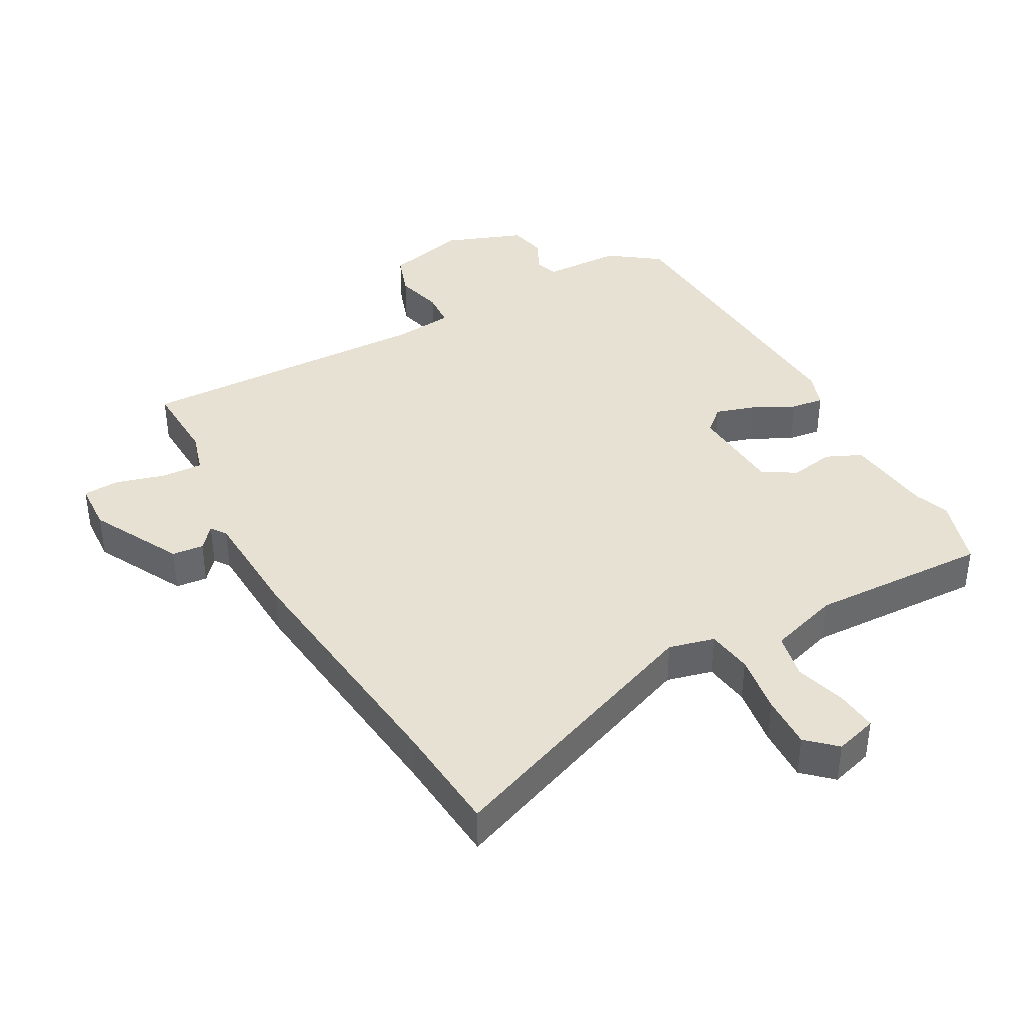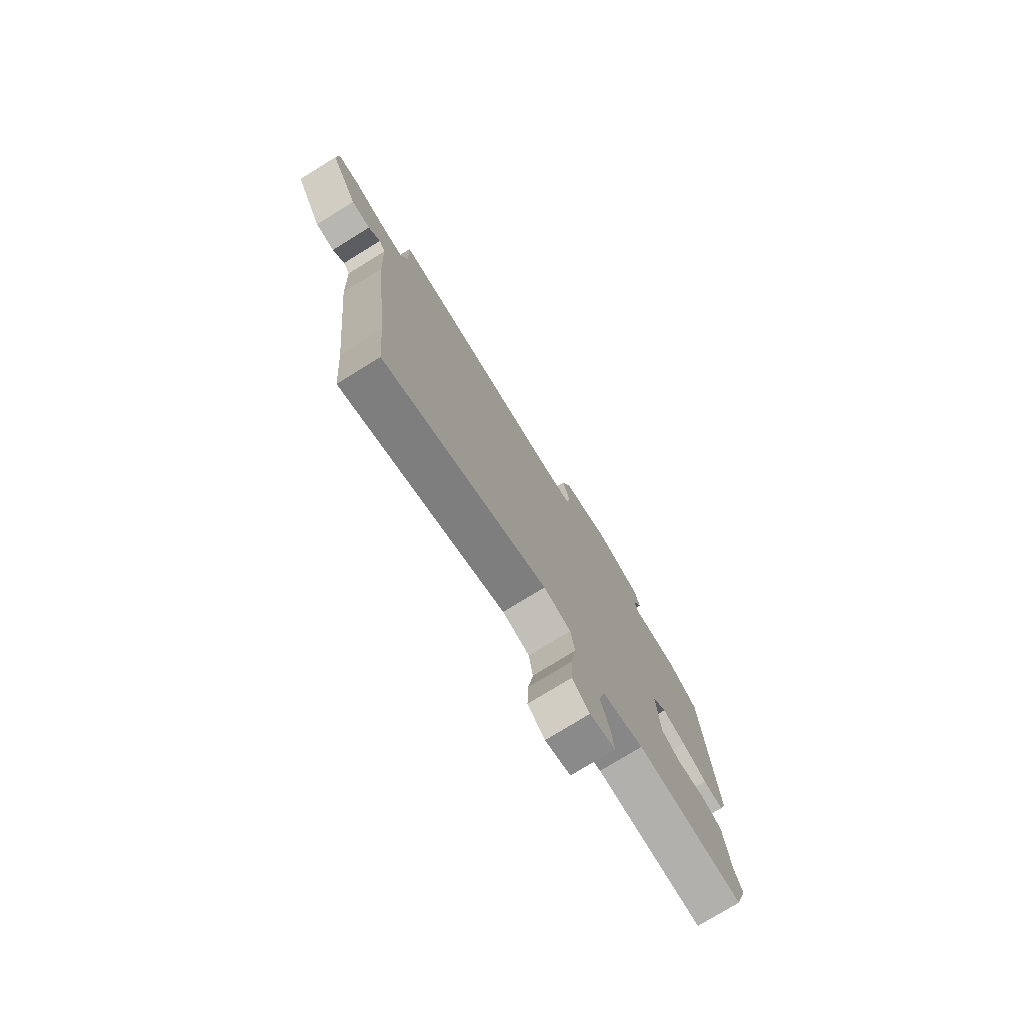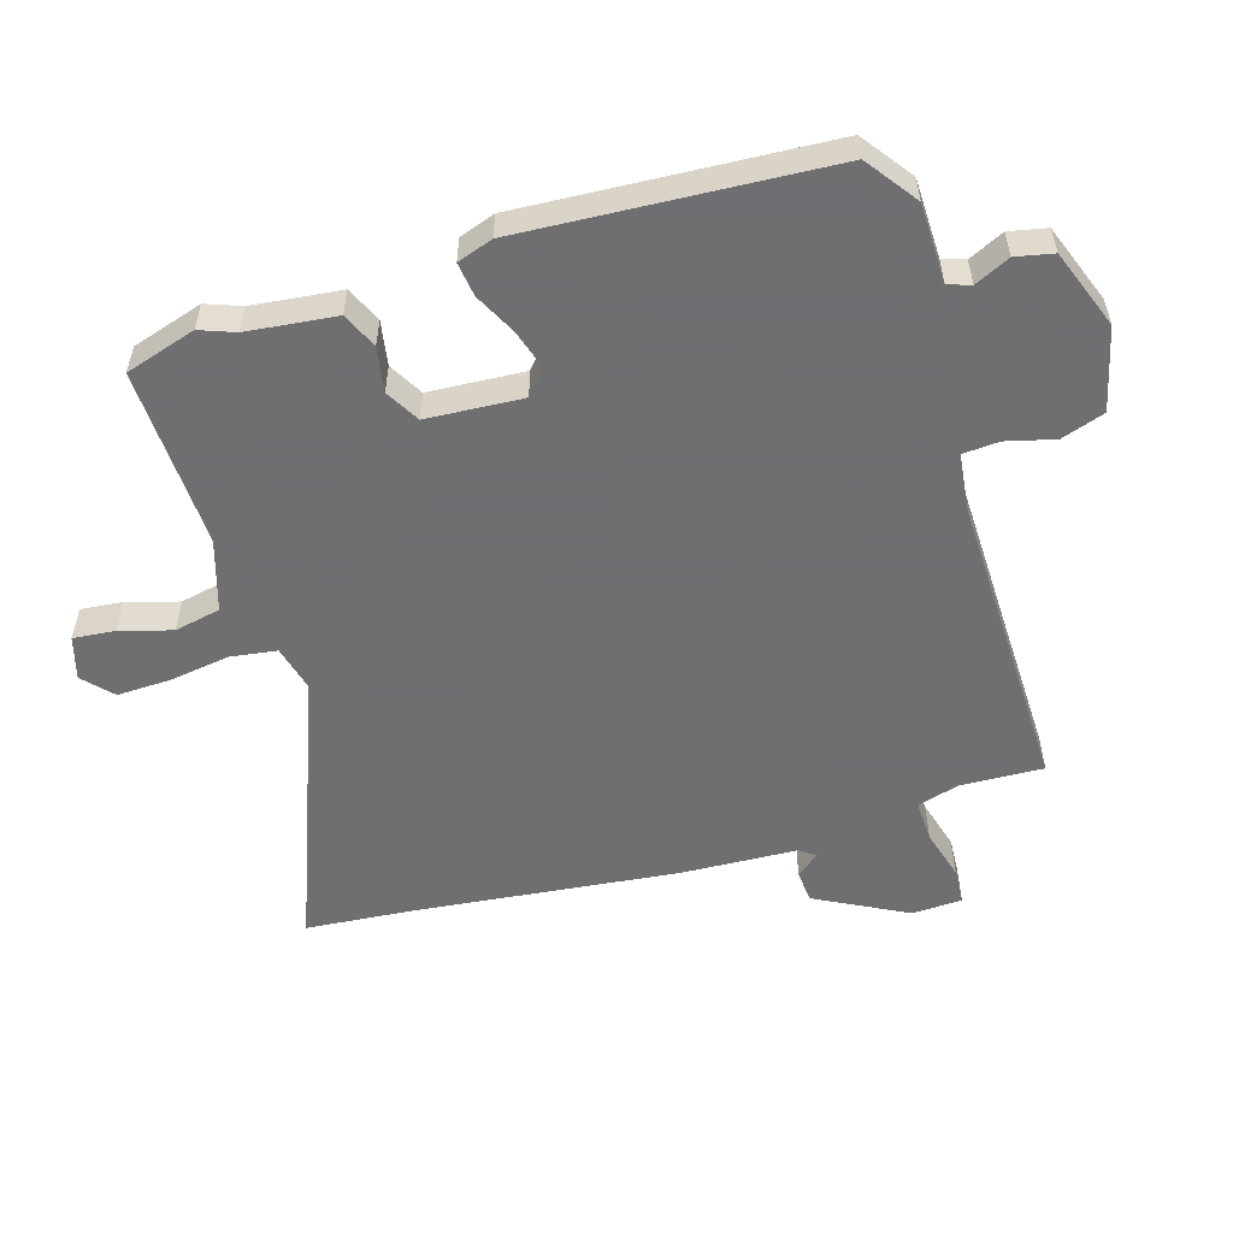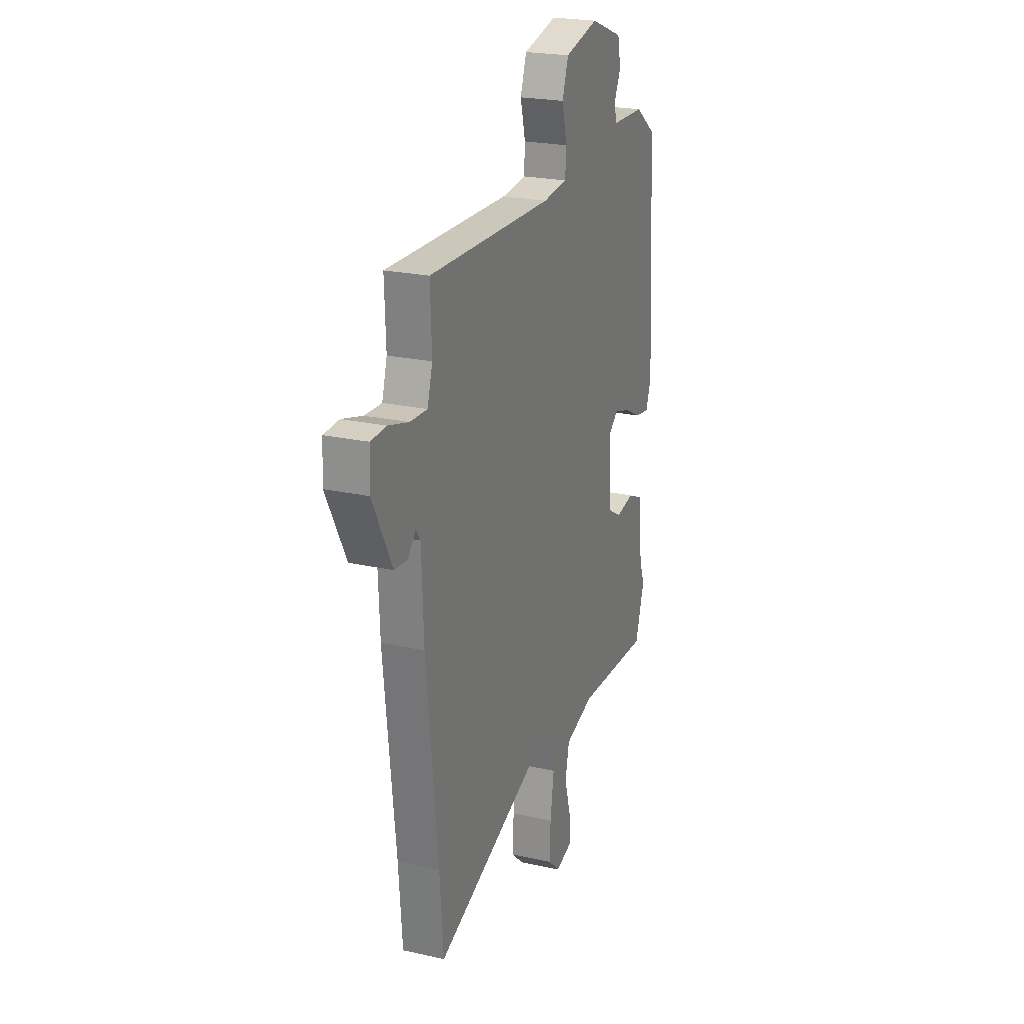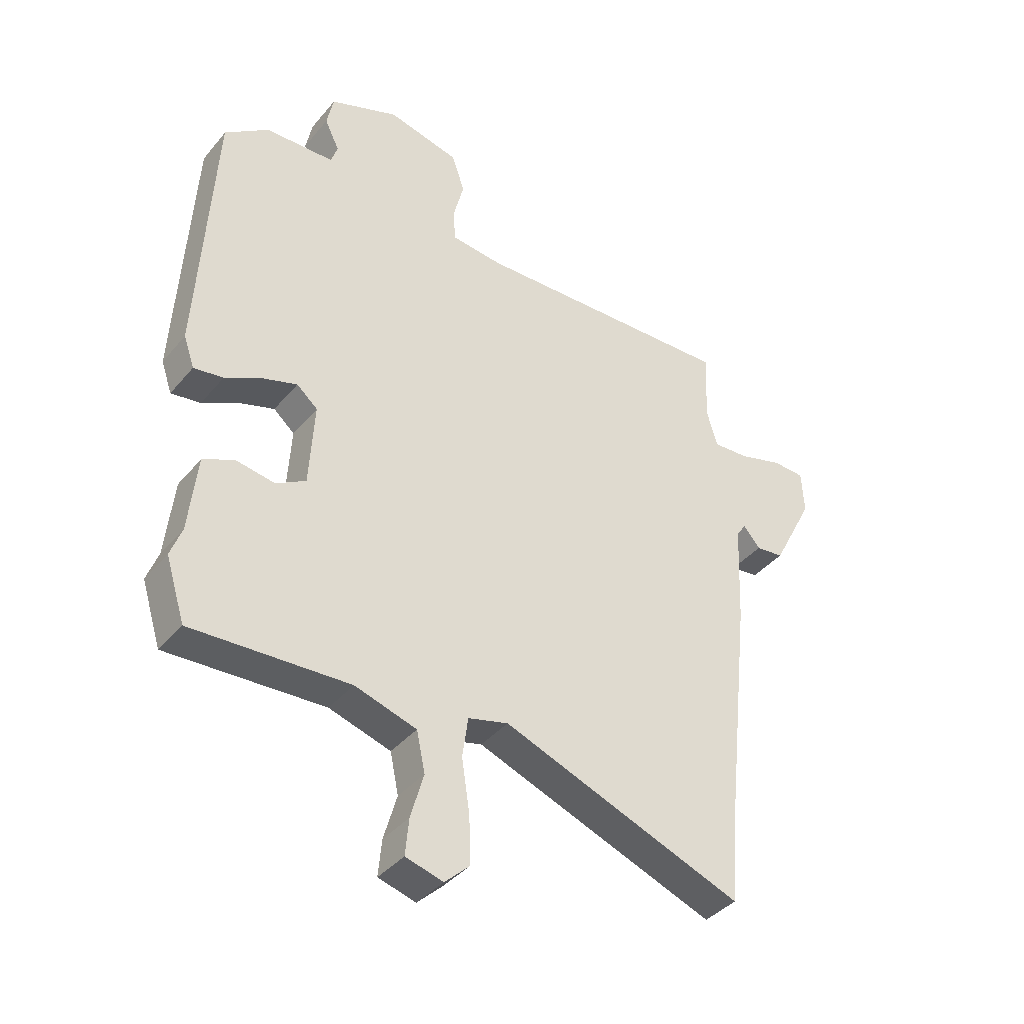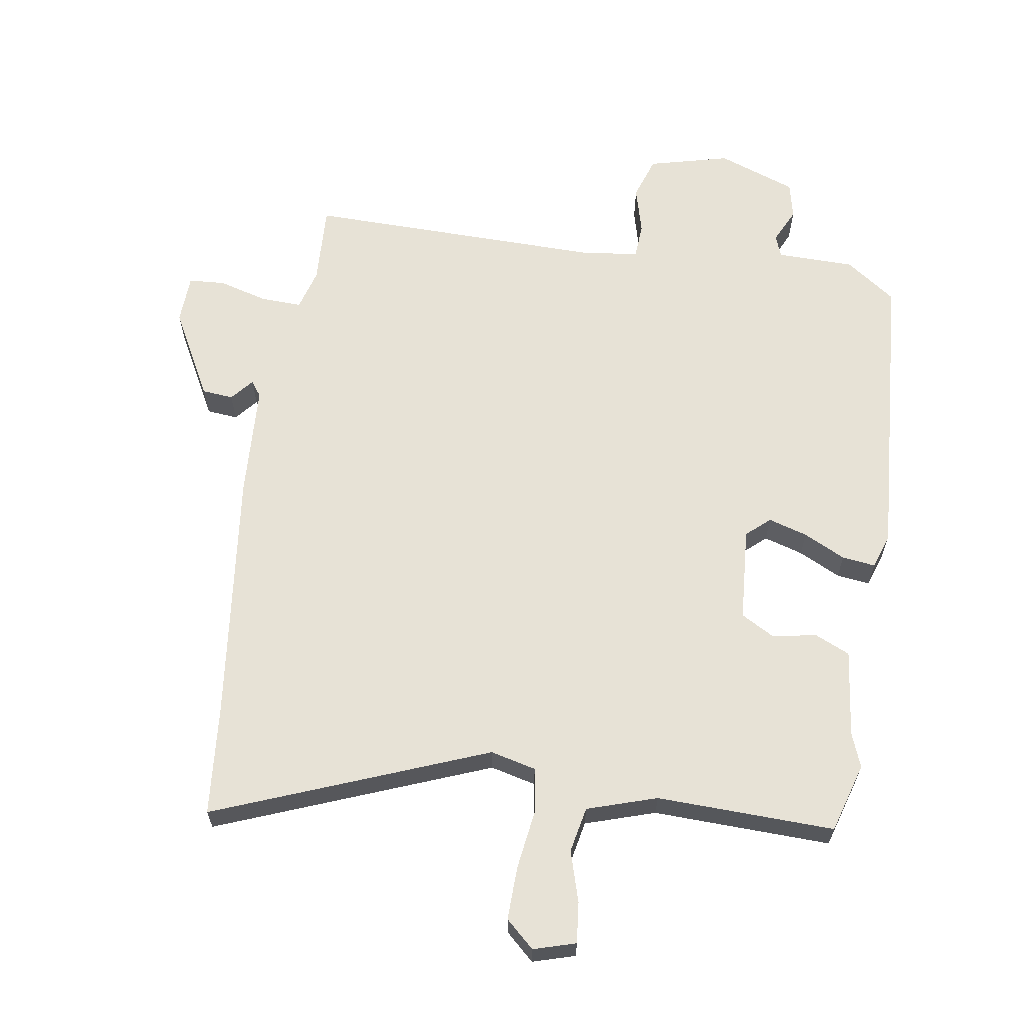
<metadata>
{"format":"obj","ext":"obj","renderer":"f3d","projection":"perspective","resolution":1024,"background":"white","views":[{"elev":39.4,"azim":151.0,"up":"+Y"},{"elev":-77.0,"azim":121.6,"up":"+Z"},{"elev":-54.7,"azim":-73.3,"up":"+Y"},{"elev":22.9,"azim":110.9,"up":"+Z"},{"elev":-38.9,"azim":-35.2,"up":"+Z"},{"elev":63.2,"azim":-171.7,"up":"+Y"}]}
</metadata>
<code>
v 0.501 0.07 -0.488
v 0.487 0.07 -0.66
v 0.061 0.07 -0.497
v -0.01 0.07 -0.515
v -0.02 0.07 -0.586
v -0.006 0.07 -0.679
v -0.003 0.07 -0.762
v -0.047 0.07 -0.803
v -0.113 0.07 -0.784
v -0.107 0.07 -0.72
v -0.084 0.07 -0.64
v -0.099 0.07 -0.569
v -0.208 0.07 -0.535
v -0.486 0.07 -0.546
v -0.52 0.07 -0.437
v -0.5 0.07 -0.383
v -0.485 0.07 -0.246
v -0.43 0.07 -0.221
v -0.361 0.07 -0.233
v -0.309 0.07 -0.203
v -0.3 0.07 -0.055
v -0.337 0.07 -0.023
v -0.398 0.07 -0.042
v -0.463 0.07 -0.075
v -0.515 0.07 -0.082
v -0.534 0.07 -0.027
v -0.507 0.07 0.444
v -0.429 0.07 0.501
v -0.307 0.07 0.504
v -0.295 0.07 0.539
v -0.321 0.07 0.593
v -0.309 0.07 0.651
v -0.187 0.07 0.697
v -0.06 0.07 0.666
v -0.037 0.07 0.599
v -0.056 0.07 0.524
v -0.052 0.07 0.468
v 0.039 0.07 0.458
v 0.505 0.07 0.47
v 0.5 0.07 0.343
v 0.519 0.07 0.278
v 0.583 0.07 0.281
v 0.66 0.07 0.303
v 0.717 0.07 0.3
v 0.721 0.07 0.223
v 0.648 0.07 0.083
v 0.599 0.07 0.078
v 0.569 0.07 0.113
v 0.552 0.07 0.089
v 0.544 0.07 -0.09
v 0.501 0 -0.488
v 0.487 0 -0.66
v 0.061 0 -0.497
v -0.01 0 -0.515
v -0.02 0 -0.586
v -0.006 0 -0.679
v -0.003 0 -0.762
v -0.047 0 -0.803
v -0.113 0 -0.784
v -0.107 0 -0.72
v -0.084 0 -0.64
v -0.099 0 -0.569
v -0.208 0 -0.535
v -0.486 0 -0.546
v -0.52 0 -0.437
v -0.5 0 -0.383
v -0.485 0 -0.246
v -0.43 0 -0.221
v -0.361 0 -0.233
v -0.309 0 -0.203
v -0.3 0 -0.055
v -0.337 0 -0.023
v -0.398 0 -0.042
v -0.463 0 -0.075
v -0.515 0 -0.082
v -0.534 0 -0.027
v -0.507 0 0.444
v -0.429 0 0.501
v -0.307 0 0.504
v -0.295 0 0.539
v -0.321 0 0.593
v -0.309 0 0.651
v -0.187 0 0.697
v -0.06 0 0.666
v -0.037 0 0.599
v -0.056 0 0.524
v -0.052 0 0.468
v 0.039 0 0.458
v 0.505 0 0.47
v 0.5 0 0.343
v 0.519 0 0.278
v 0.583 0 0.281
v 0.66 0 0.303
v 0.717 0 0.3
v 0.721 0 0.223
v 0.648 0 0.083
v 0.599 0 0.078
v 0.569 0 0.113
v 0.552 0 0.089
v 0.544 0 -0.09
f 49 50 1
f 46 47 48
f 45 46 48
f 44 45 48
f 43 44 48
f 42 43 48
f 41 42 48 49
f 40 41 49 1
f 38 39 40
f 1 2 3
f 40 1 3
f 38 40 3
f 37 38 3
f 34 35 36
f 33 34 36
f 32 33 36
f 31 32 36
f 30 31 36
f 29 30 36 37
f 28 29 37
f 27 28 37
f 26 27 37
f 25 26 37
f 24 25 37
f 23 24 37
f 22 23 37
f 21 22 37
f 37 3 4
f 21 37 4
f 20 21 4
f 16 17 18 19
f 19 20 4
f 16 19 4
f 15 16 4
f 14 15 4
f 13 14 4
f 9 10 11
f 8 9 11
f 7 8 11
f 6 7 11
f 5 6 11
f 5 11 12
f 4 5 12 13
f 51 100 99
f 98 97 96
f 98 96 95
f 98 95 94
f 98 94 93
f 98 93 92
f 99 98 92 91
f 51 99 91 90
f 90 89 88
f 53 52 51
f 53 51 90
f 53 90 88
f 53 88 87
f 86 85 84
f 86 84 83
f 86 83 82
f 86 82 81
f 86 81 80
f 87 86 80 79
f 87 79 78
f 87 78 77
f 87 77 76
f 87 76 75
f 87 75 74
f 87 74 73
f 87 73 72
f 87 72 71
f 54 53 87
f 54 87 71
f 54 71 70
f 69 68 67 66
f 54 70 69
f 54 69 66
f 54 66 65
f 54 65 64
f 54 64 63
f 61 60 59
f 61 59 58
f 61 58 57
f 61 57 56
f 61 56 55
f 62 61 55
f 63 62 55 54
f 1 51 52 2
f 2 52 53 3
f 3 53 54 4
f 4 54 55 5
f 5 55 56 6
f 6 56 57 7
f 7 57 58 8
f 8 58 59 9
f 9 59 60 10
f 10 60 61 11
f 11 61 62 12
f 12 62 63 13
f 13 63 64 14
f 14 64 65 15
f 15 65 66 16
f 16 66 67 17
f 17 67 68 18
f 18 68 69 19
f 19 69 70 20
f 20 70 71 21
f 21 71 72 22
f 22 72 73 23
f 23 73 74 24
f 24 74 75 25
f 25 75 76 26
f 26 76 77 27
f 27 77 78 28
f 28 78 79 29
f 29 79 80 30
f 30 80 81 31
f 31 81 82 32
f 32 82 83 33
f 33 83 84 34
f 34 84 85 35
f 35 85 86 36
f 36 86 87 37
f 37 87 88 38
f 38 88 89 39
f 39 89 90 40
f 40 90 91 41
f 41 91 92 42
f 42 92 93 43
f 43 93 94 44
f 44 94 95 45
f 45 95 96 46
f 46 96 97 47
f 47 97 98 48
f 48 98 99 49
f 49 99 100 50
f 50 100 51 1

</code>
